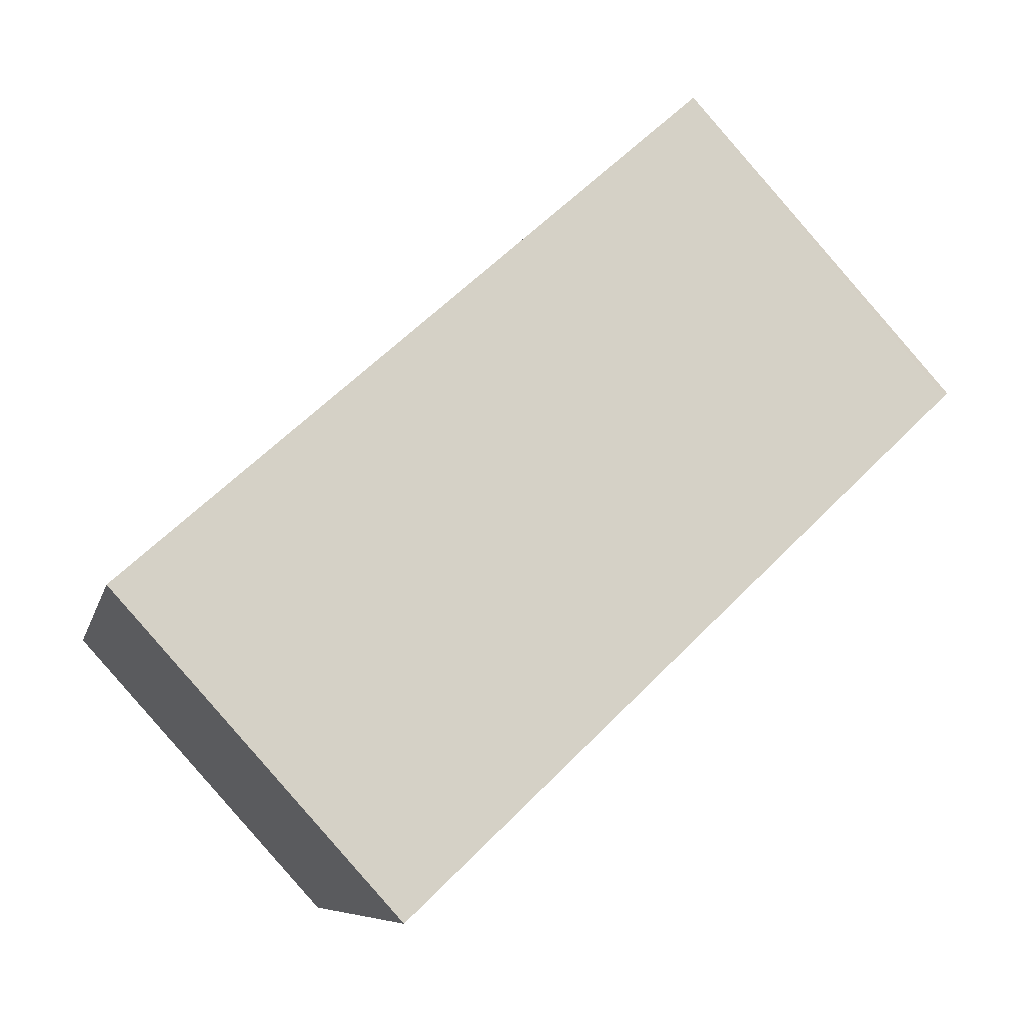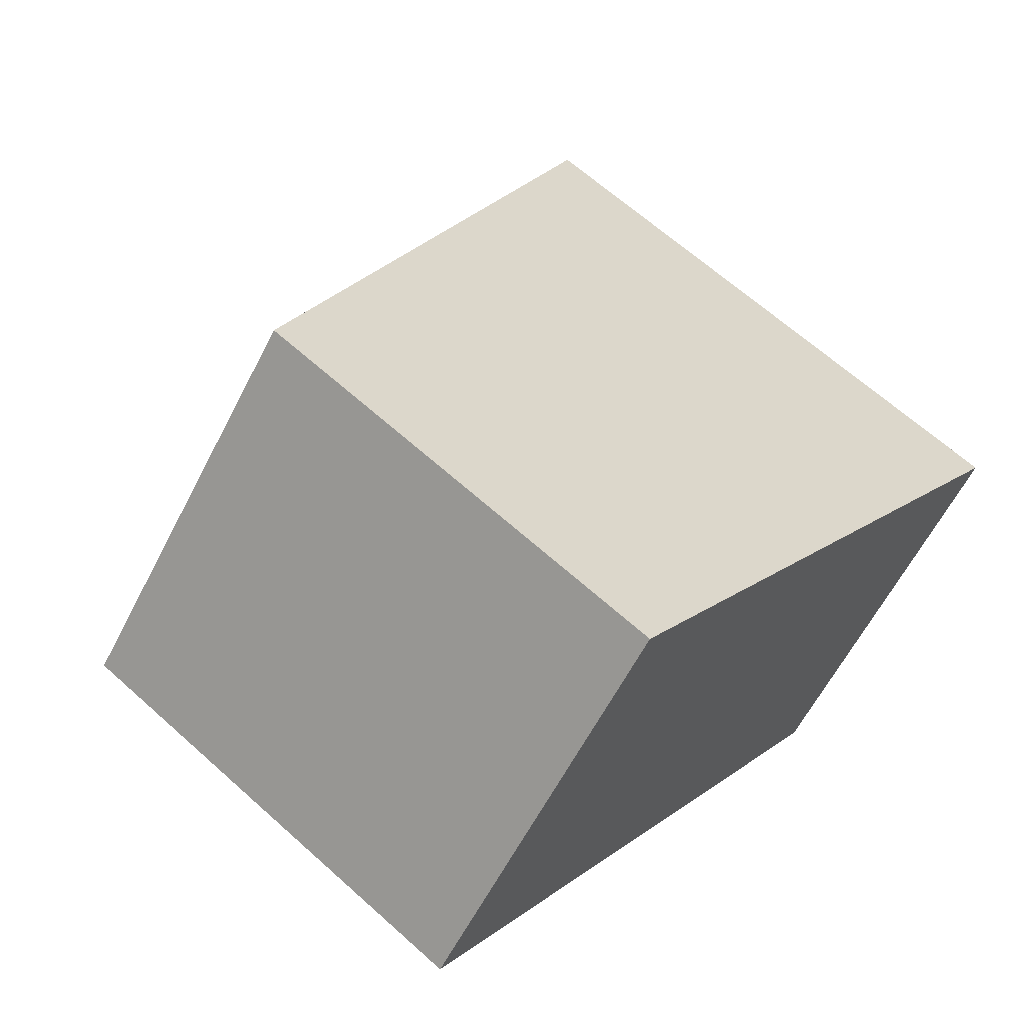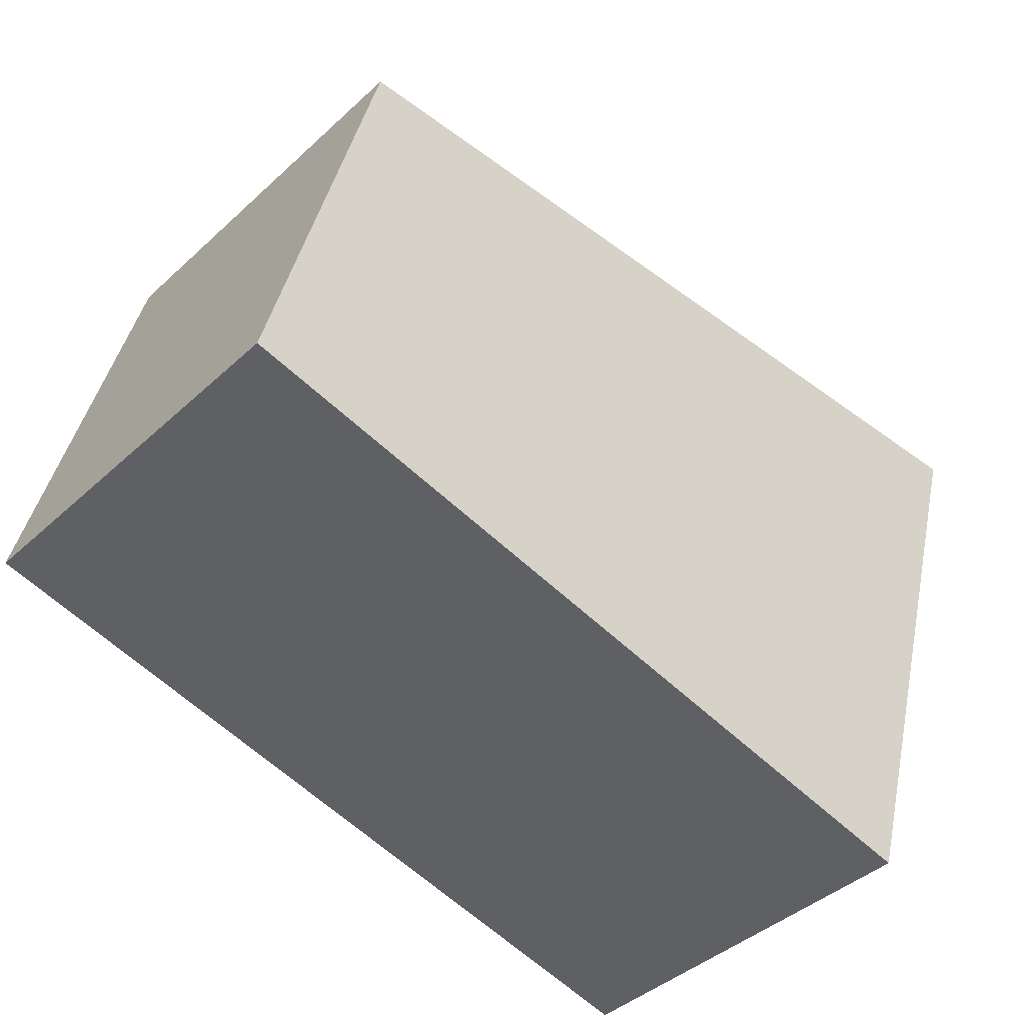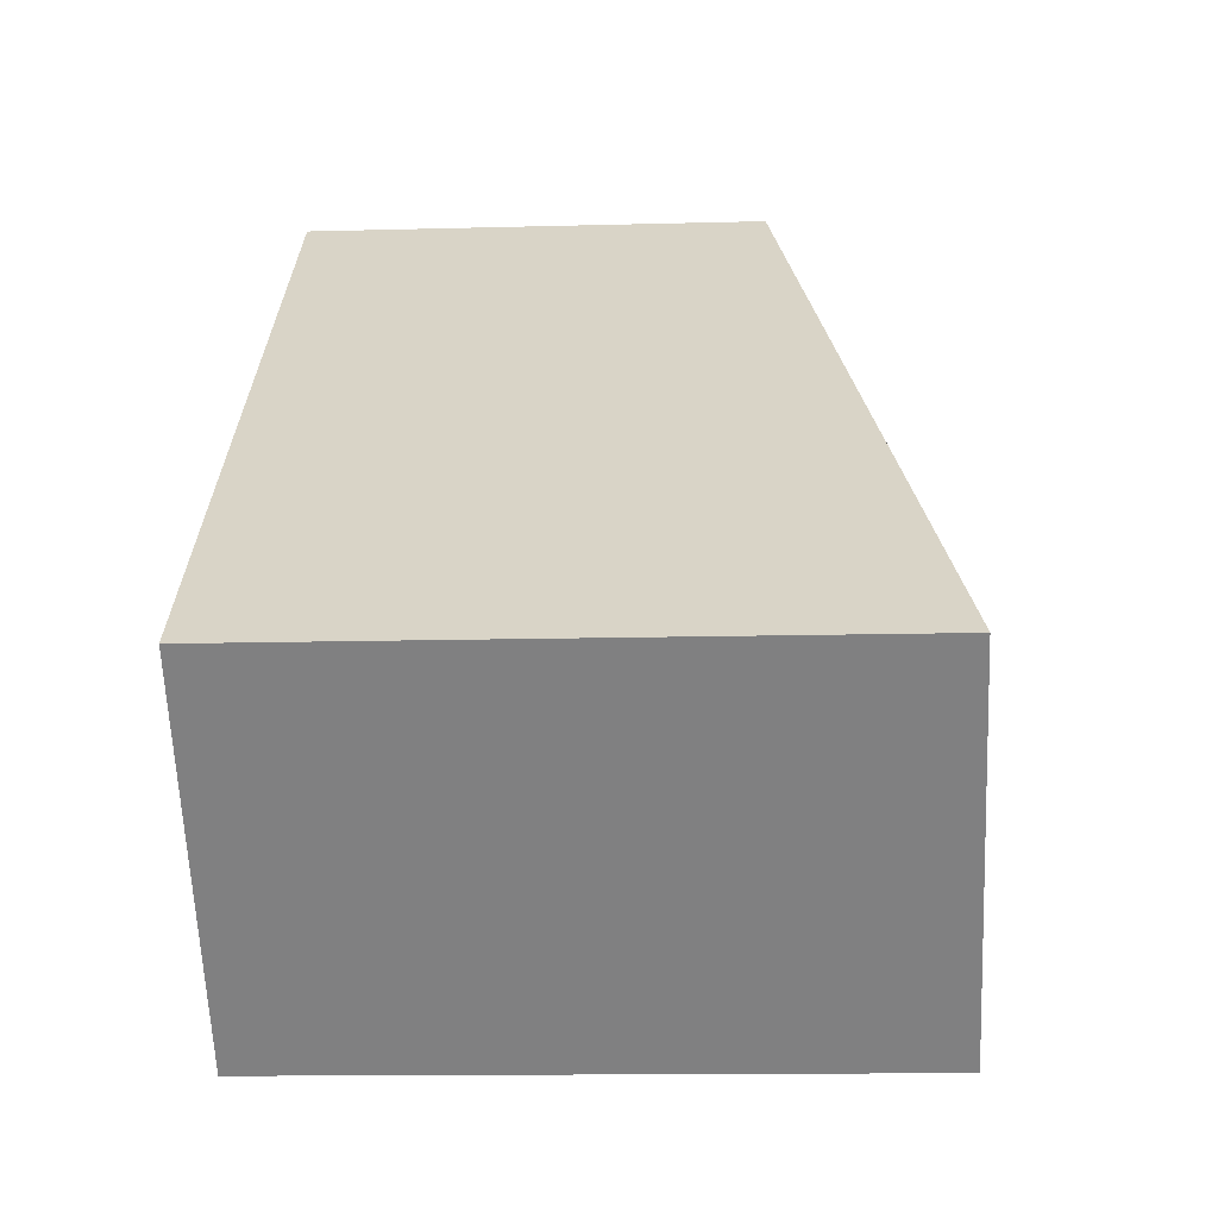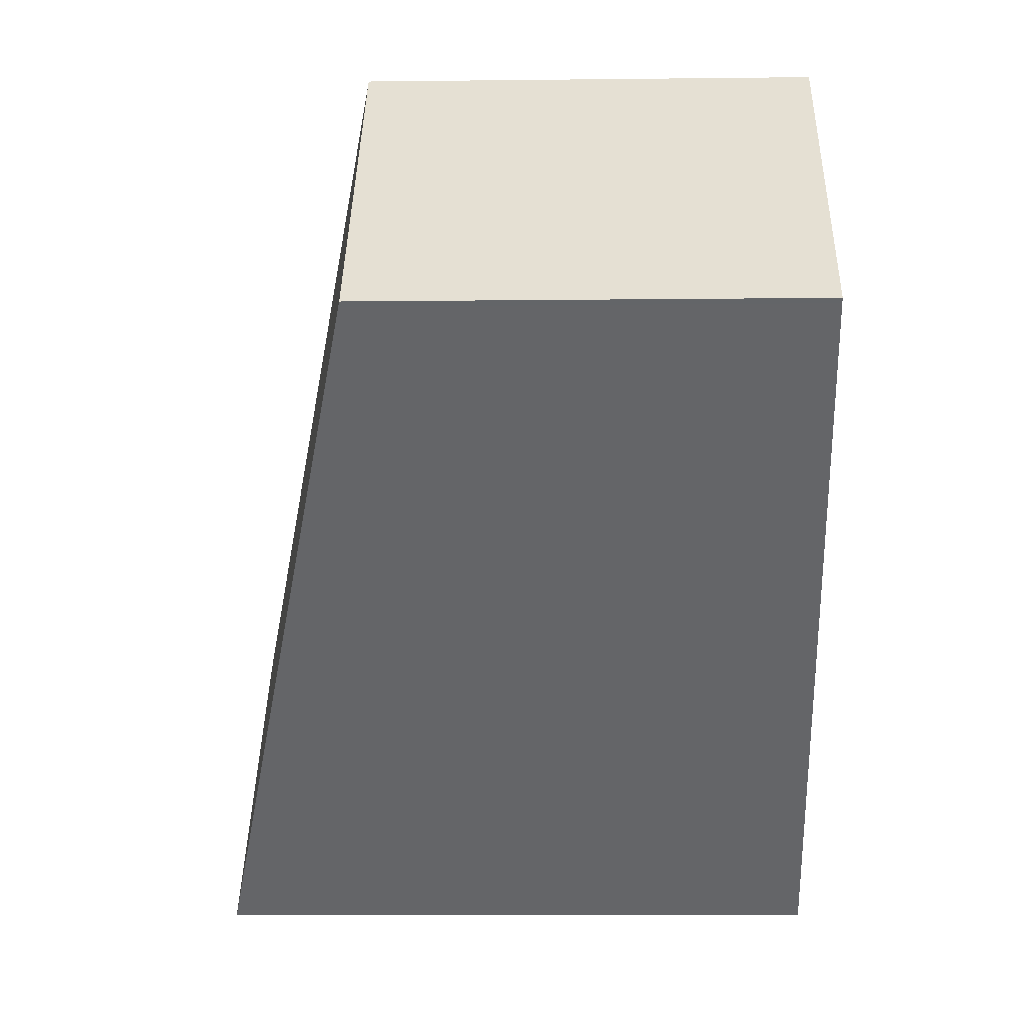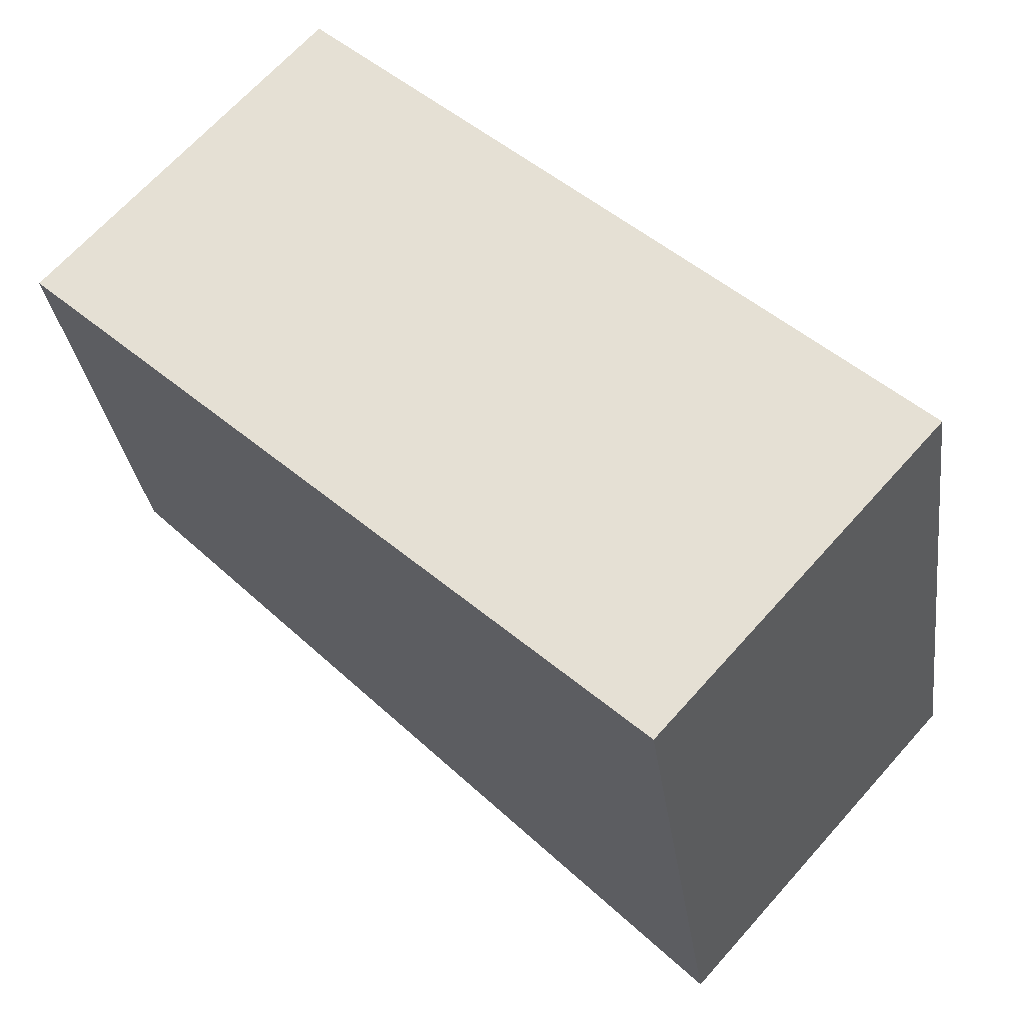
<metadata>
{"format":"obj","ext":"obj","renderer":"f3d","projection":"perspective","resolution":1024,"background":"white","views":[{"elev":-7.7,"azim":168.3,"up":"+Z"},{"elev":63.7,"azim":-47.6,"up":"+Z"},{"elev":40.3,"azim":11.4,"up":"+Z"},{"elev":-12.5,"azim":93.7,"up":"+Z"},{"elev":-9.6,"azim":-88.3,"up":"+Z"},{"elev":-30.6,"azim":7.5,"up":"+Z"}]}
</metadata>
<code>
v  3.789 6.265 4.208
v  0.059 6.281 -0.053
v  0 6.265 3.836e-16
v  8.339 8.572 -7.507
v  12.13 8.572 -3.299
v  12.13 2.02e-16 -3.299
v  8.339 4.597e-16 -7.507
v  0.059 3.245e-18 -0.053
v  0 0 0
v  3.789 -2.577e-16 4.208
g defaultobject
f 1 2 3
f 2 1 4
f 4 1 5
f 6 4 5
f 4 6 7
f 7 2 4
f 2 7 8
f 2 8 3
f 3 8 9
f 9 1 3
f 1 9 10
f 1 6 5
f 6 1 10
f 10 7 6
f 7 10 8
f 8 10 9

</code>
